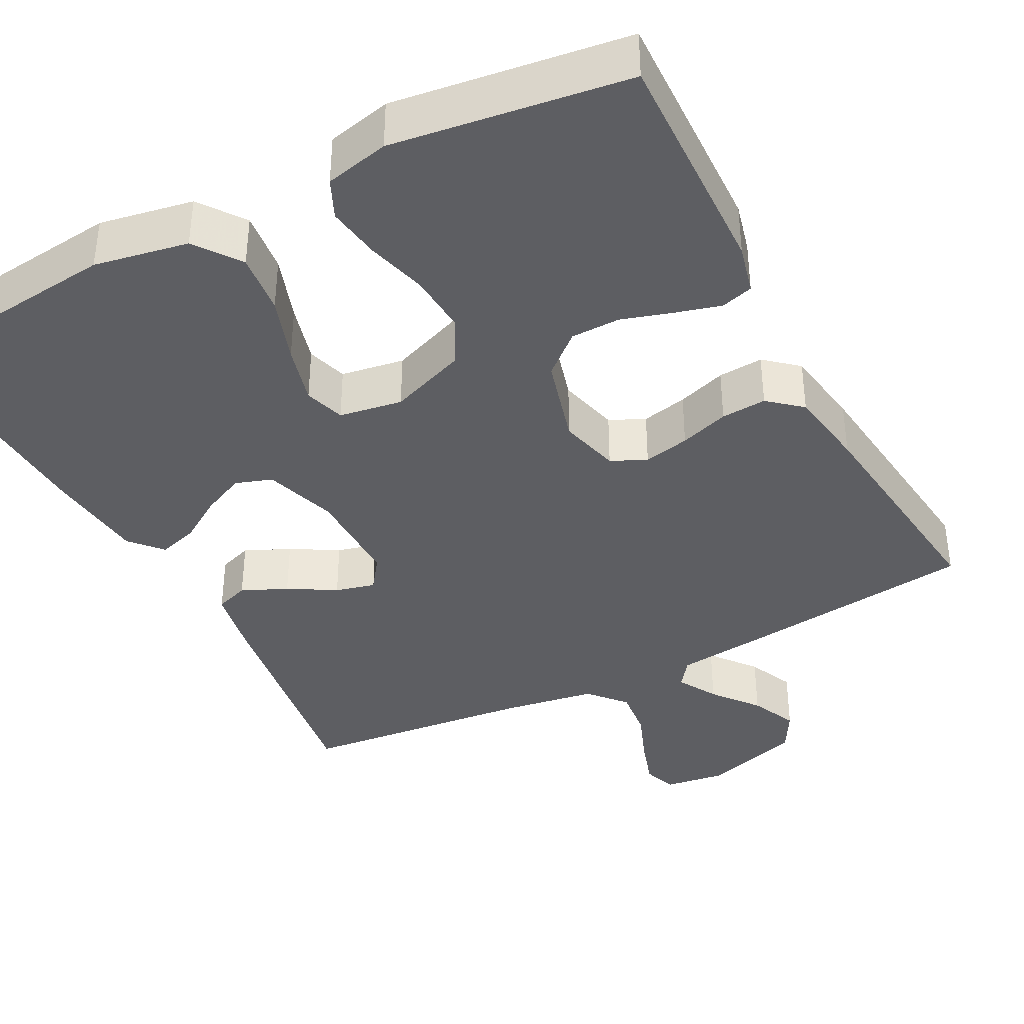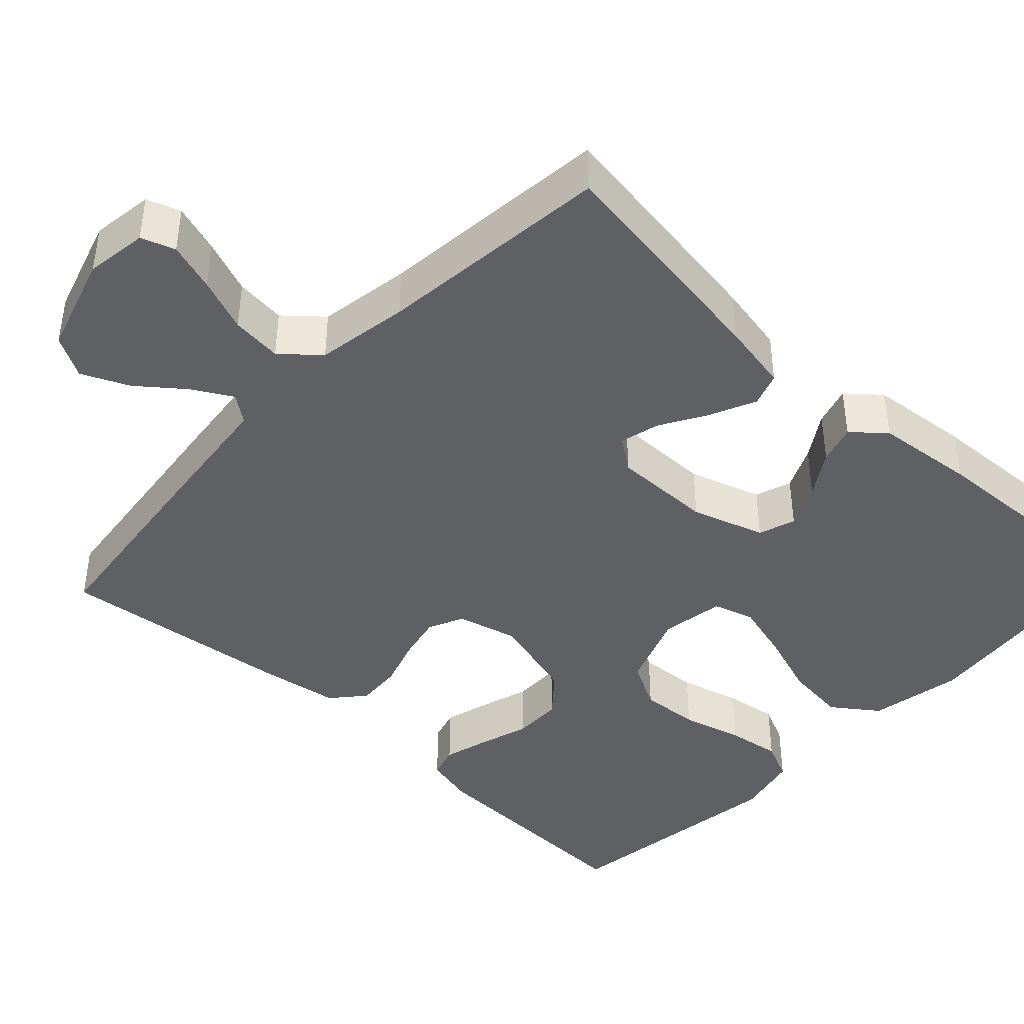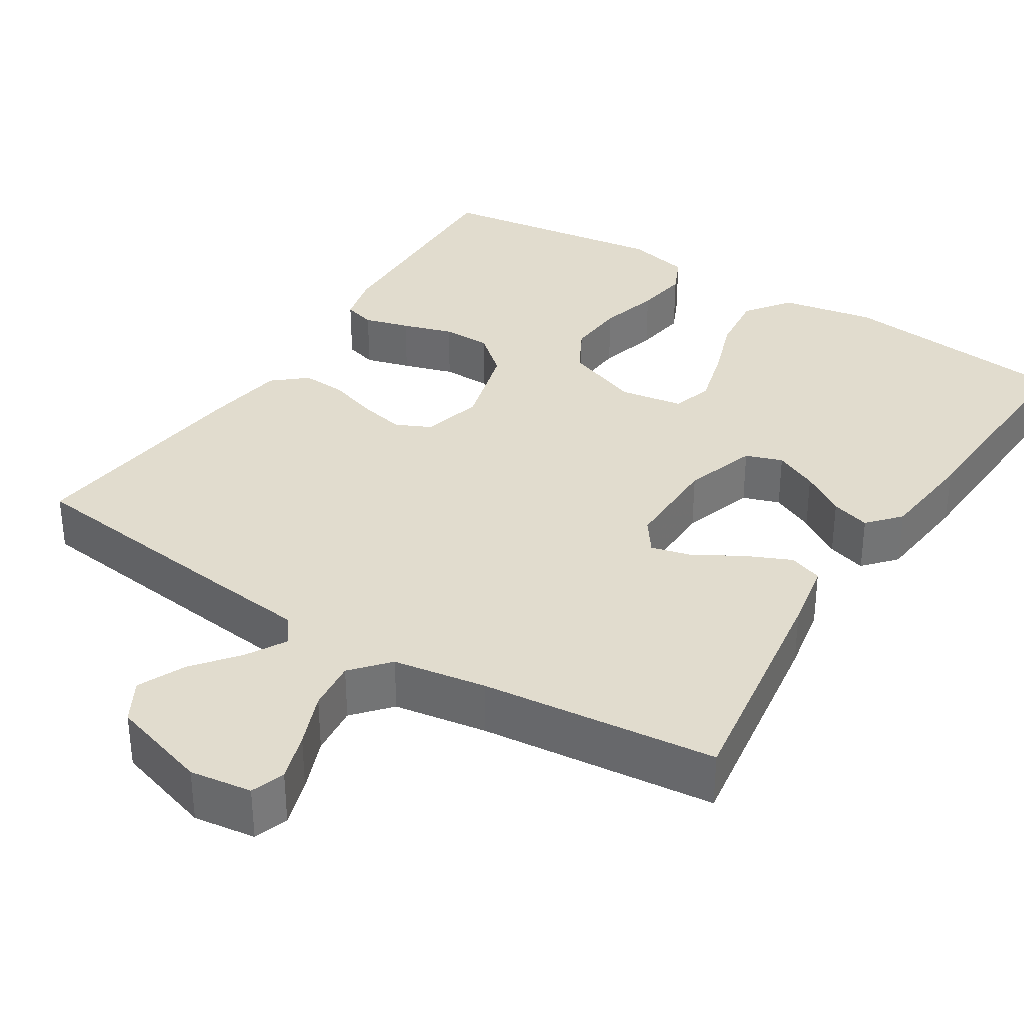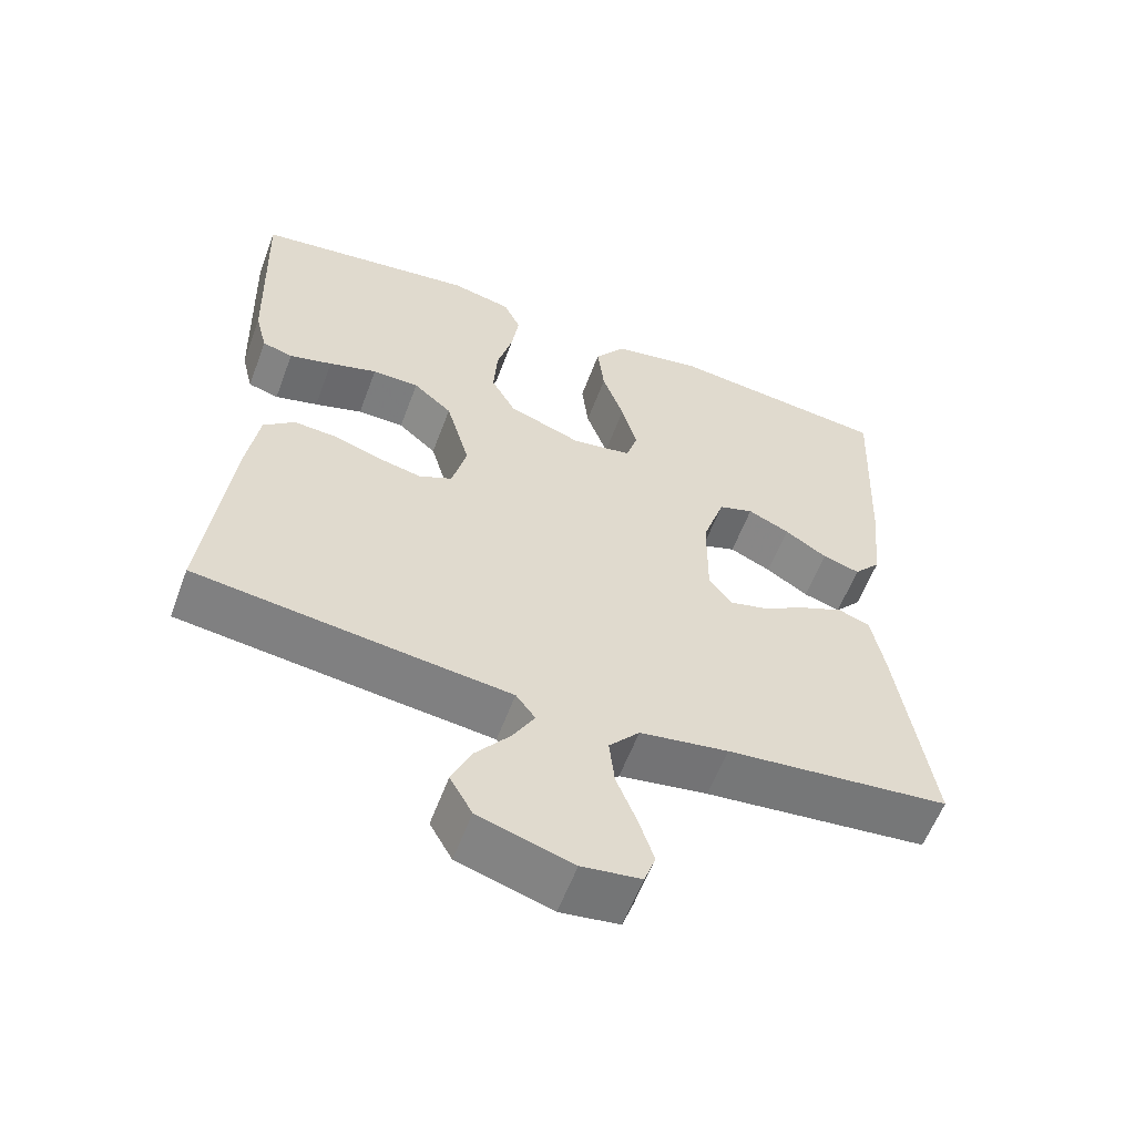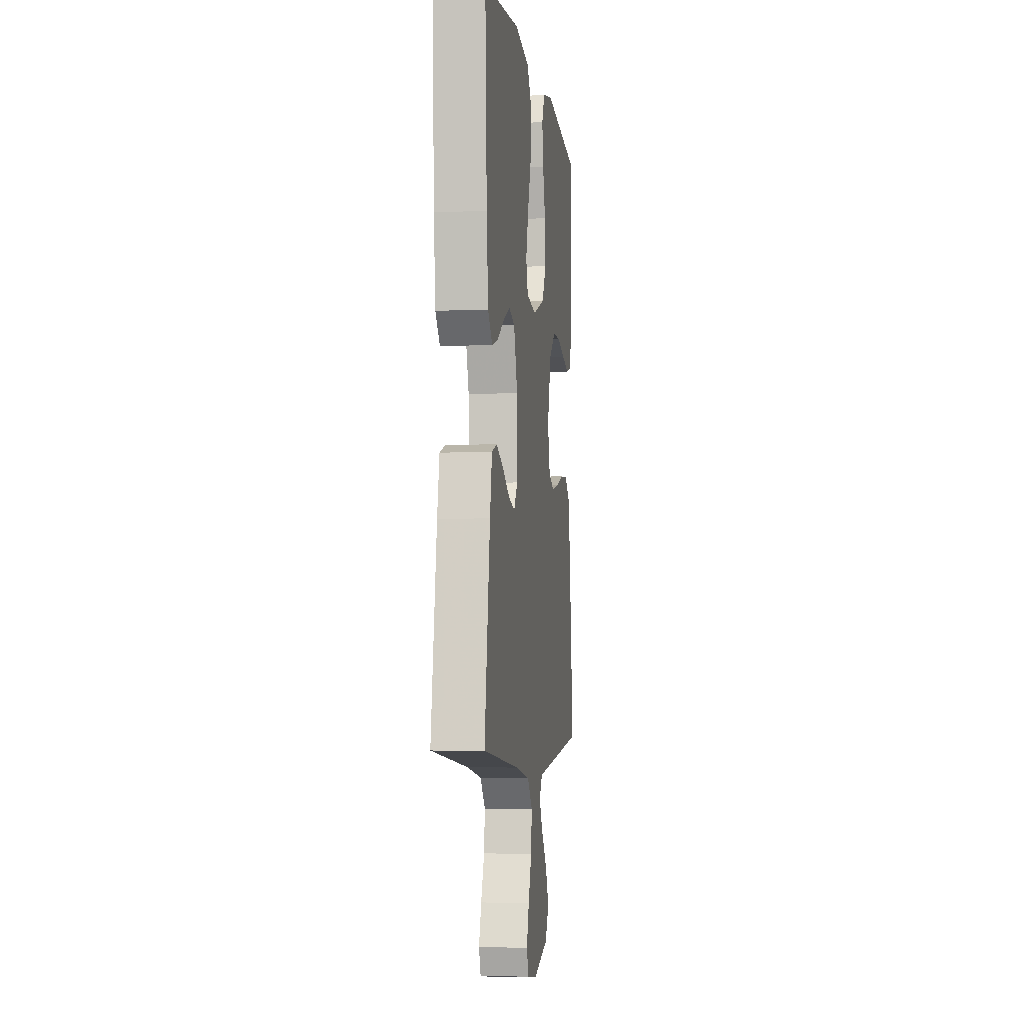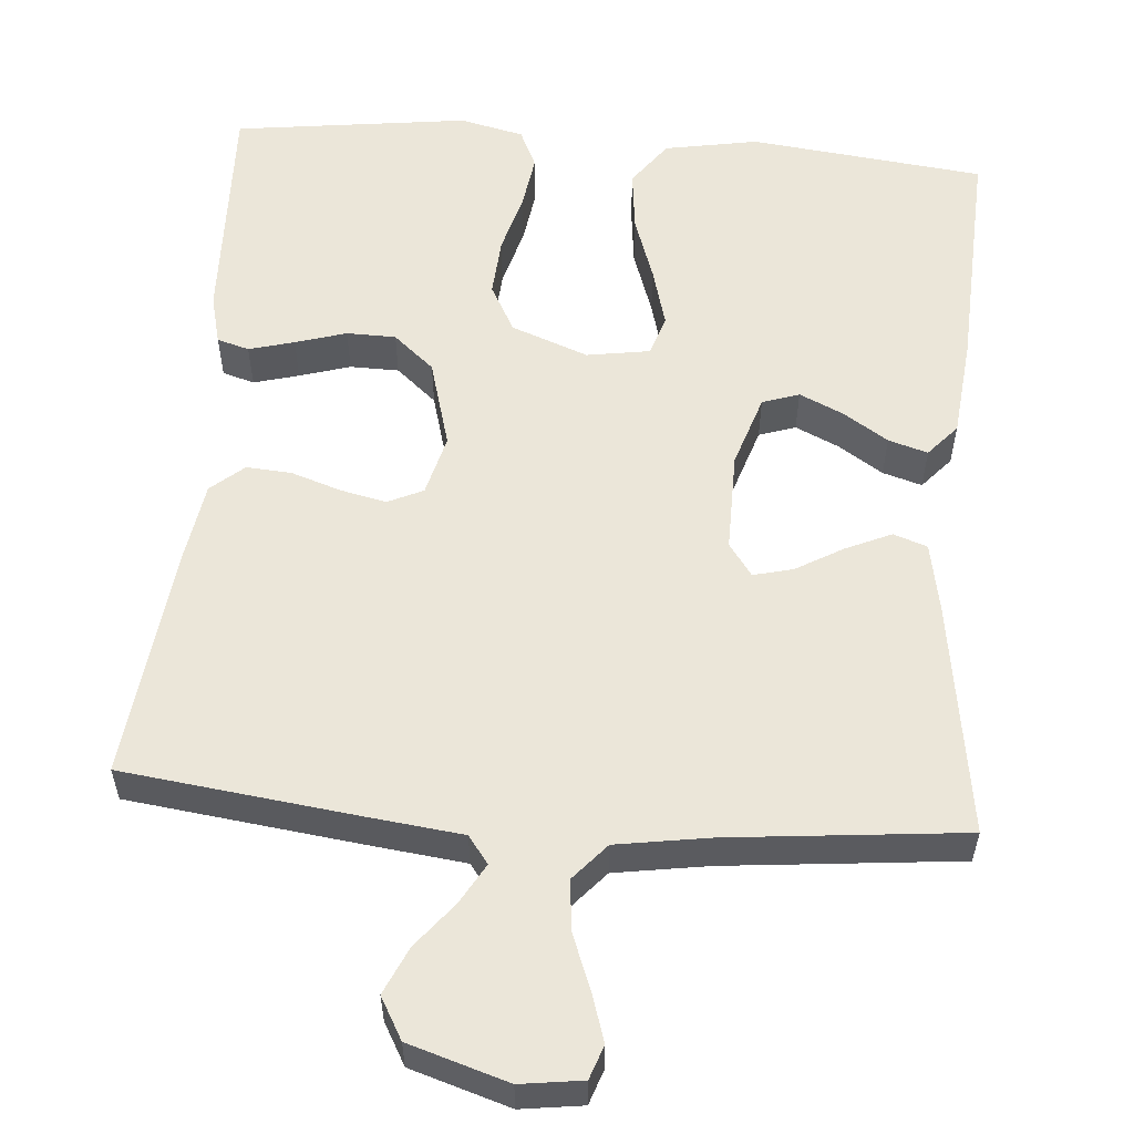
<metadata>
{"format":"obj","ext":"obj","renderer":"f3d","projection":"perspective","resolution":1024,"background":"white","views":[{"elev":-38.3,"azim":27.6,"up":"+Y"},{"elev":-42.2,"azim":-133.2,"up":"+Y"},{"elev":34.1,"azim":-147.7,"up":"+Y"},{"elev":-58.7,"azim":159.6,"up":"+Z"},{"elev":-4.8,"azim":-82.0,"up":"+Z"},{"elev":56.4,"azim":-175.3,"up":"+Y"}]}
</metadata>
<code>
v -0.5 0.07 0.5
v -0.2 0.07 0.534
v -0.08 0.07 0.512
v -0.038 0.07 0.454
v -0.047 0.07 0.375
v -0.076 0.07 0.291
v -0.097 0.07 0.215
v -0.081 0.07 0.163
v 0 0.07 0.15
v 0.098 0.07 0.187
v 0.131 0.07 0.248
v 0.126 0.07 0.324
v 0.105 0.07 0.402
v 0.095 0.07 0.471
v 0.118 0.07 0.521
v 0.2 0.07 0.54
v 0.5 0.07 0.5
v 0.49 0.07 0.2
v 0.474 0.07 0.136
v 0.433 0.07 0.124
v 0.375 0.07 0.14
v 0.31 0.07 0.16
v 0.247 0.07 0.159
v 0.195 0.07 0.114
v 0.163 0.07 0
v 0.183 0.07 -0.078
v 0.228 0.07 -0.099
v 0.287 0.07 -0.086
v 0.35 0.07 -0.065
v 0.408 0.07 -0.061
v 0.45 0.07 -0.097
v 0.466 0.07 -0.2
v 0.5 0.07 -0.5
v 0.2 0.07 -0.537
v 0.08 0.07 -0.551
v 0.054 0.07 -0.586
v 0.083 0.07 -0.637
v 0.129 0.07 -0.695
v 0.156 0.07 -0.755
v 0.126 0.07 -0.808
v 0 0.07 -0.847
v -0.079 0.07 -0.836
v -0.094 0.07 -0.793
v -0.074 0.07 -0.731
v -0.047 0.07 -0.662
v -0.04 0.07 -0.597
v -0.081 0.07 -0.55
v -0.2 0.07 -0.531
v -0.5 0.07 -0.5
v -0.455 0.07 -0.2
v -0.438 0.07 -0.111
v -0.395 0.07 -0.096
v -0.337 0.07 -0.122
v -0.277 0.07 -0.157
v -0.226 0.07 -0.17
v -0.196 0.07 -0.128
v -0.197 0.07 0
v -0.227 0.07 0.093
v -0.274 0.07 0.109
v -0.33 0.07 0.083
v -0.387 0.07 0.046
v -0.437 0.07 0.031
v -0.473 0.07 0.072
v -0.486 0.07 0.2
v -0.5 0 0.5
v -0.2 0 0.534
v -0.08 0 0.512
v -0.038 0 0.454
v -0.047 0 0.375
v -0.076 0 0.291
v -0.097 0 0.215
v -0.081 0 0.163
v 0 0 0.15
v 0.098 0 0.187
v 0.131 0 0.248
v 0.126 0 0.324
v 0.105 0 0.402
v 0.095 0 0.471
v 0.118 0 0.521
v 0.2 0 0.54
v 0.5 0 0.5
v 0.49 0 0.2
v 0.474 0 0.136
v 0.433 0 0.124
v 0.375 0 0.14
v 0.31 0 0.16
v 0.247 0 0.159
v 0.195 0 0.114
v 0.163 0 0
v 0.183 0 -0.078
v 0.228 0 -0.099
v 0.287 0 -0.086
v 0.35 0 -0.065
v 0.408 0 -0.061
v 0.45 0 -0.097
v 0.466 0 -0.2
v 0.5 0 -0.5
v 0.2 0 -0.537
v 0.08 0 -0.551
v 0.054 0 -0.586
v 0.083 0 -0.637
v 0.129 0 -0.695
v 0.156 0 -0.755
v 0.126 0 -0.808
v 0 0 -0.847
v -0.079 0 -0.836
v -0.094 0 -0.793
v -0.074 0 -0.731
v -0.047 0 -0.662
v -0.04 0 -0.597
v -0.081 0 -0.55
v -0.2 0 -0.531
v -0.5 0 -0.5
v -0.455 0 -0.2
v -0.438 0 -0.111
v -0.395 0 -0.096
v -0.337 0 -0.122
v -0.277 0 -0.157
v -0.226 0 -0.17
v -0.196 0 -0.128
v -0.197 0 0
v -0.227 0 0.093
v -0.274 0 0.109
v -0.33 0 0.083
v -0.387 0 0.046
v -0.437 0 0.031
v -0.473 0 0.072
v -0.486 0 0.2
f 60 61 62 63
f 59 60 63 64
f 58 59 64 1
f 51 52 53 54
f 49 50 51 54
f 48 49 54 55
f 47 48 55 56
f 42 43 44 45
f 40 41 42 45
f 40 45 46
f 37 38 39 40
f 36 37 40 46
f 35 36 46 47
f 28 29 30 31
f 27 28 31 32
f 19 20 21 22
f 17 18 19 22
f 17 22 23
f 16 17 23 24
f 12 13 14 15
f 11 12 15 16
f 3 4 5 6
f 3 6 7
f 58 1 2 3
f 57 58 3 7
f 27 32 33 34
f 26 27 34 35
f 25 26 35 47
f 11 16 24 25
f 10 11 25 47
f 56 57 7 8
f 9 10 47 56
f 8 9 56
f 127 126 125 124
f 128 127 124 123
f 65 128 123 122
f 118 117 116 115
f 118 115 114 113
f 119 118 113 112
f 120 119 112 111
f 109 108 107 106
f 109 106 105 104
f 110 109 104
f 104 103 102 101
f 110 104 101 100
f 111 110 100 99
f 95 94 93 92
f 96 95 92 91
f 86 85 84 83
f 86 83 82 81
f 87 86 81
f 88 87 81 80
f 79 78 77 76
f 80 79 76 75
f 70 69 68 67
f 71 70 67
f 67 66 65 122
f 71 67 122 121
f 98 97 96 91
f 99 98 91 90
f 111 99 90 89
f 89 88 80 75
f 111 89 75 74
f 72 71 121 120
f 120 111 74 73
f 120 73 72
f 1 65 66 2
f 2 66 67 3
f 3 67 68 4
f 4 68 69 5
f 5 69 70 6
f 6 70 71 7
f 7 71 72 8
f 8 72 73 9
f 9 73 74 10
f 10 74 75 11
f 11 75 76 12
f 12 76 77 13
f 13 77 78 14
f 14 78 79 15
f 15 79 80 16
f 16 80 81 17
f 17 81 82 18
f 18 82 83 19
f 19 83 84 20
f 20 84 85 21
f 21 85 86 22
f 22 86 87 23
f 23 87 88 24
f 24 88 89 25
f 25 89 90 26
f 26 90 91 27
f 27 91 92 28
f 28 92 93 29
f 29 93 94 30
f 30 94 95 31
f 31 95 96 32
f 32 96 97 33
f 33 97 98 34
f 34 98 99 35
f 35 99 100 36
f 36 100 101 37
f 37 101 102 38
f 38 102 103 39
f 39 103 104 40
f 40 104 105 41
f 41 105 106 42
f 42 106 107 43
f 43 107 108 44
f 44 108 109 45
f 45 109 110 46
f 46 110 111 47
f 47 111 112 48
f 48 112 113 49
f 49 113 114 50
f 50 114 115 51
f 51 115 116 52
f 52 116 117 53
f 53 117 118 54
f 54 118 119 55
f 55 119 120 56
f 56 120 121 57
f 57 121 122 58
f 58 122 123 59
f 59 123 124 60
f 60 124 125 61
f 61 125 126 62
f 62 126 127 63
f 63 127 128 64
f 64 128 65 1

</code>
